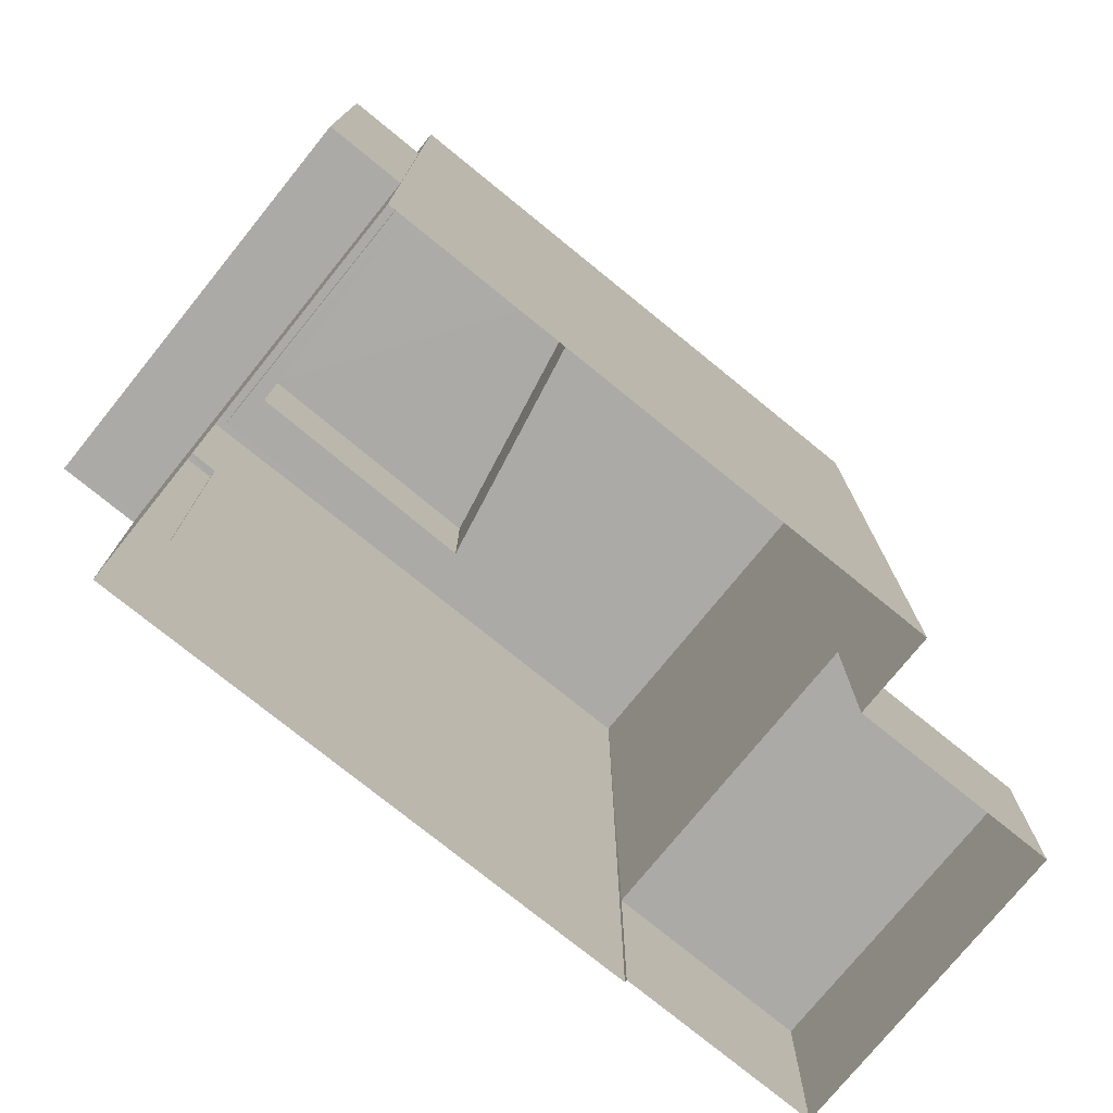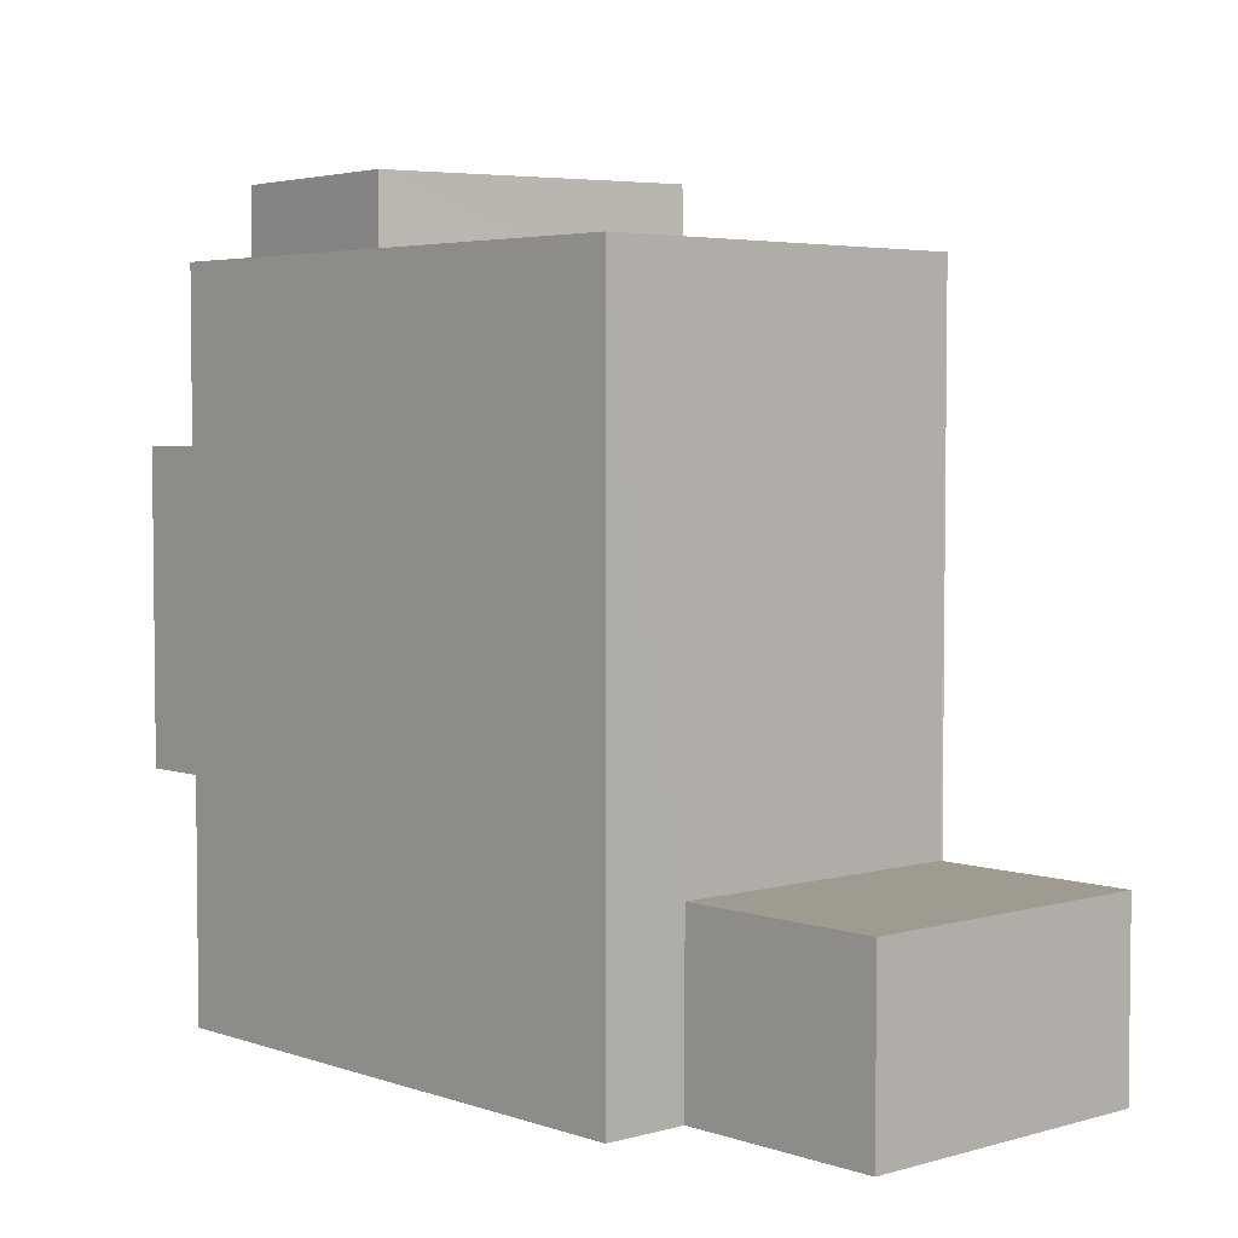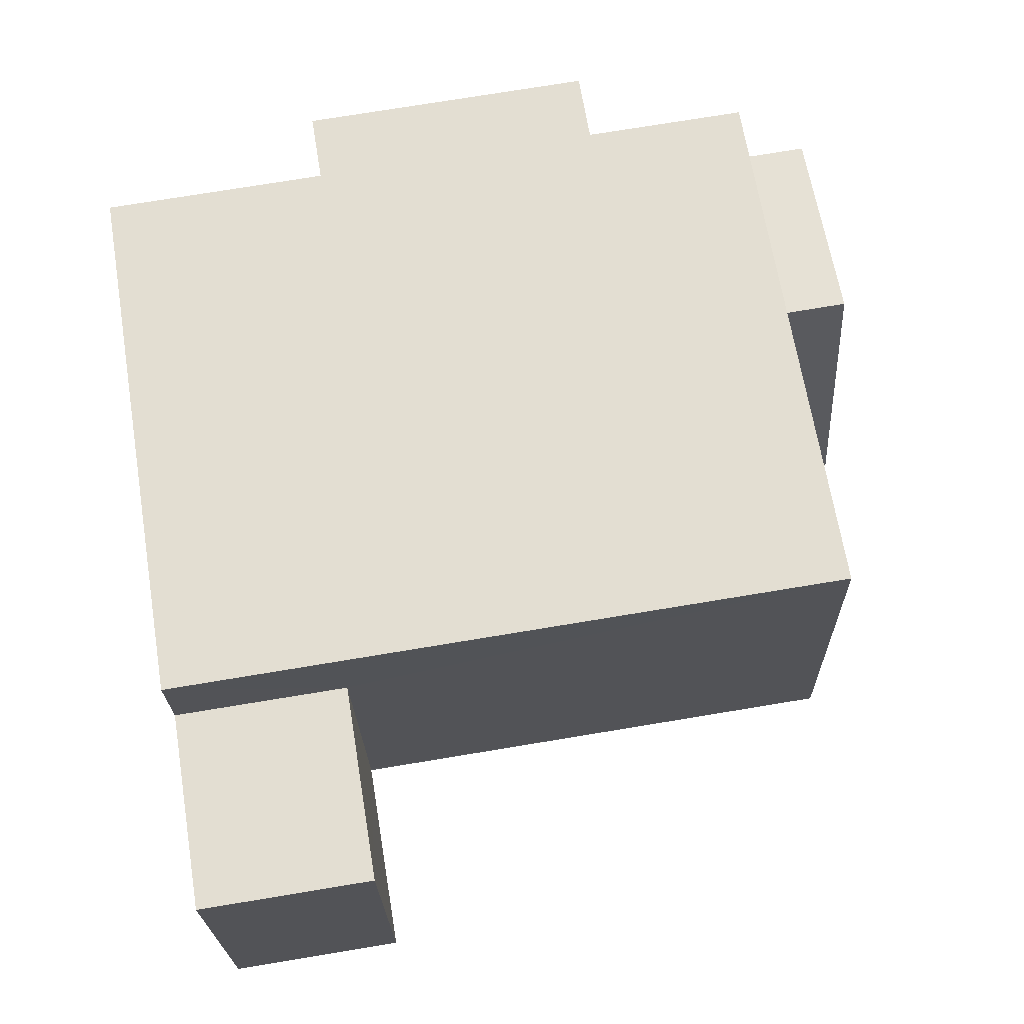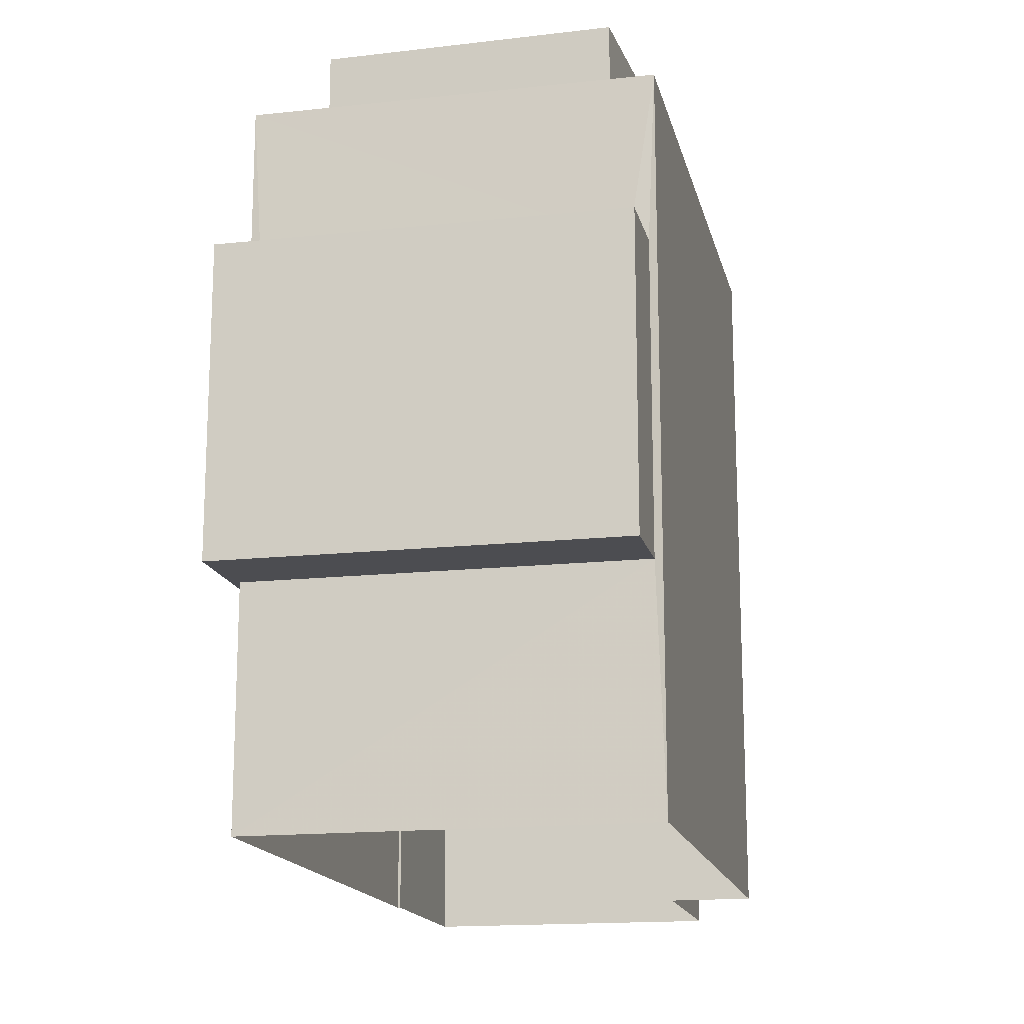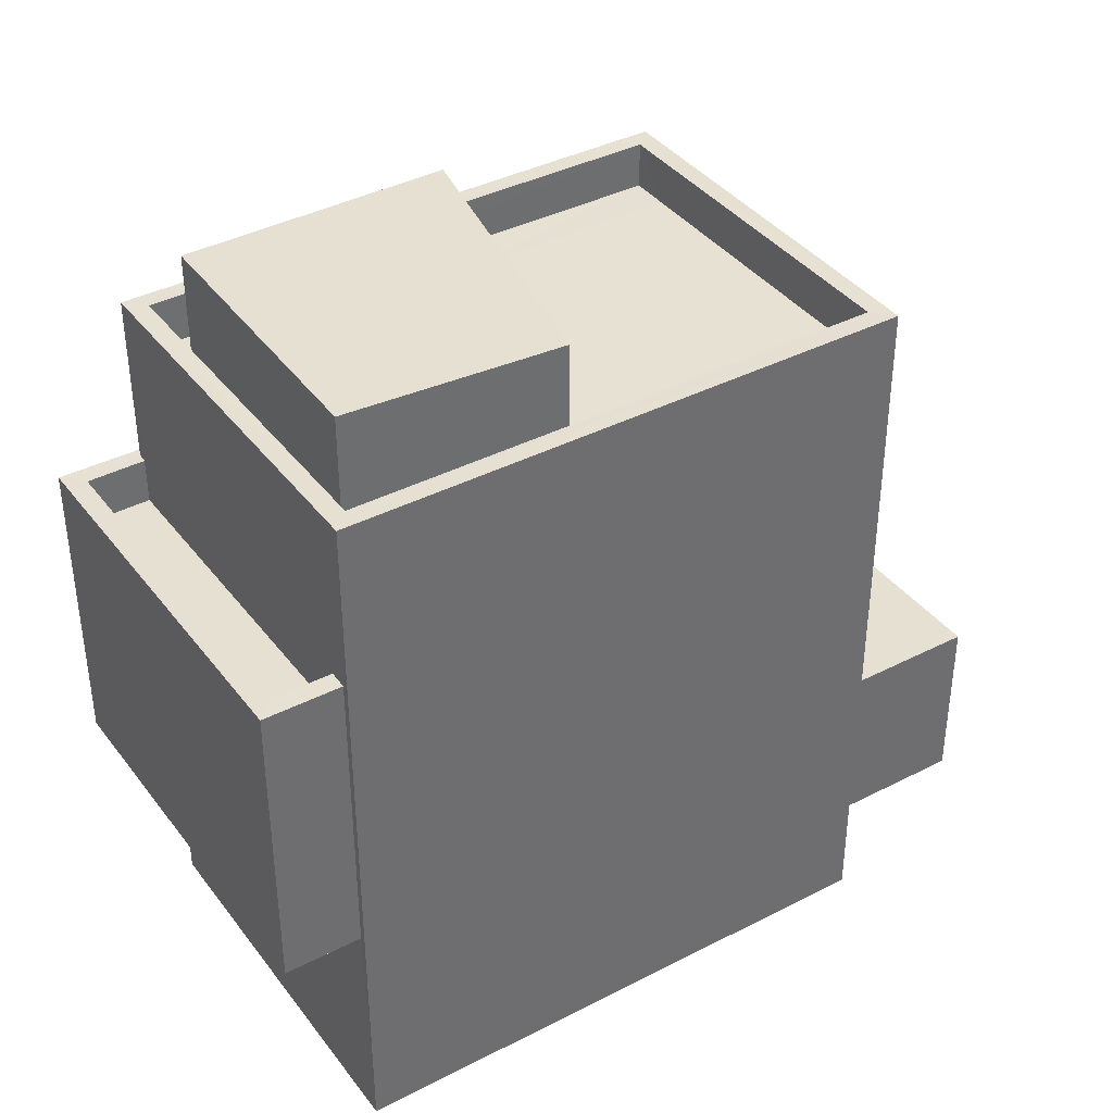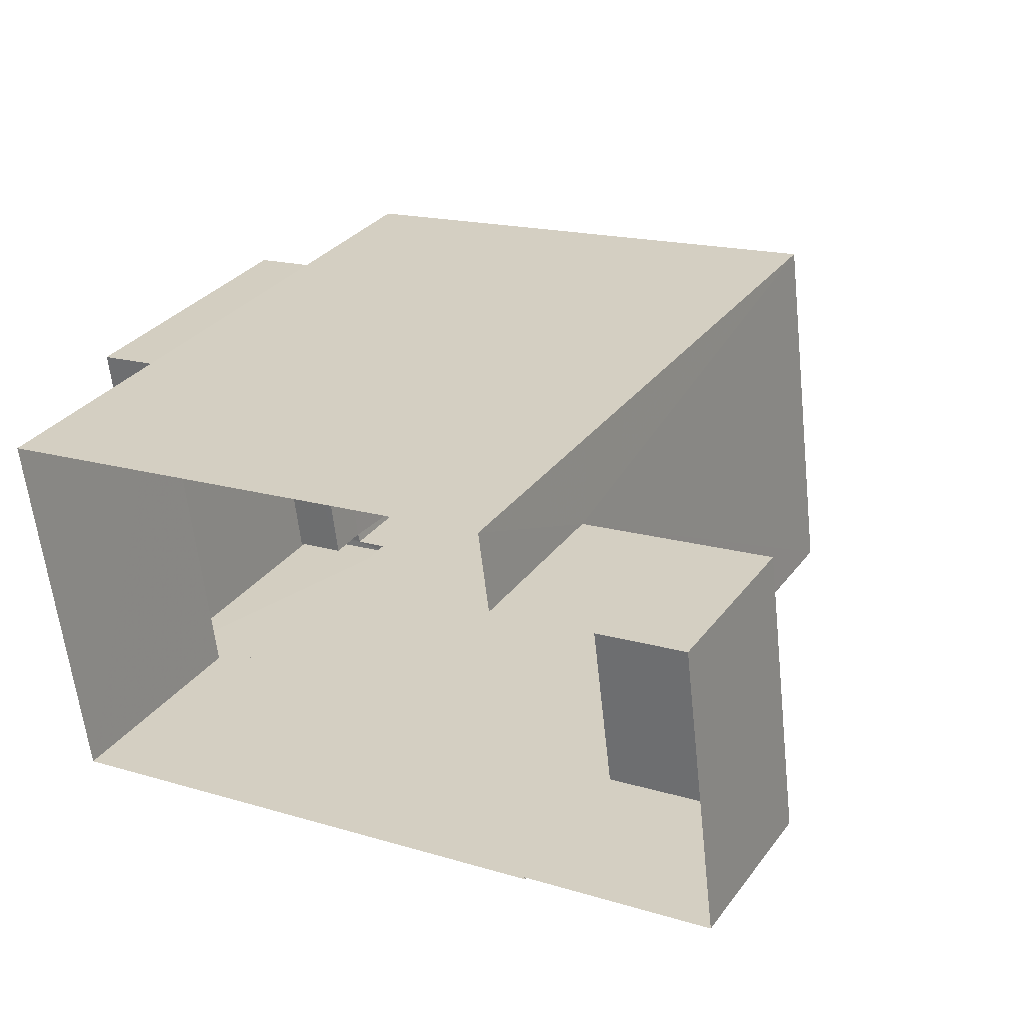
<metadata>
{"format":"obj","ext":"obj","renderer":"f3d","projection":"perspective","resolution":1024,"background":"white","views":[{"elev":-76.1,"azim":133.7,"up":"+Z"},{"elev":4.1,"azim":-139.6,"up":"+Z"},{"elev":74.5,"azim":-99.4,"up":"+Y"},{"elev":-16.2,"azim":95.3,"up":"+Z"},{"elev":38.5,"azim":139.7,"up":"+Z"},{"elev":31.3,"azim":-149.7,"up":"+Y"}]}
</metadata>
<code>
v -8.949e+04 -9.936e+04 6.861
v -8.949e+04 -9.936e+04 6.861
v -8.948e+04 -9.936e+04 6.86
v -8.948e+04 -9.935e+04 6.86
v -8.949e+04 -9.936e+04 6.86
v -8.949e+04 -9.935e+04 6.86
v -8.949e+04 -9.936e+04 6.861
v -8.949e+04 -9.935e+04 6.861
v -8.949e+04 -9.936e+04 9.943
v -8.948e+04 -9.936e+04 9.943
v -8.948e+04 -9.936e+04 9.942
v -8.948e+04 -9.936e+04 9.942
v -8.949e+04 -9.936e+04 9.943
v -8.948e+04 -9.936e+04 9.942
v -8.948e+04 -9.936e+04 16.15
v -8.949e+04 -9.935e+04 16.15
v -8.949e+04 -9.935e+04 16.15
v -8.948e+04 -9.935e+04 16.15
v -8.948e+04 -9.936e+04 16.15
v -8.948e+04 -9.936e+04 16.15
v -8.949e+04 -9.936e+04 17.07
v -8.949e+04 -9.935e+04 17.07
v -8.949e+04 -9.936e+04 17.07
v -8.948e+04 -9.936e+04 17.07
v -8.948e+04 -9.936e+04 15.55
v -8.948e+04 -9.936e+04 15.55
v -8.948e+04 -9.936e+04 15.55
v -8.949e+04 -9.936e+04 15.55
v -8.949e+04 -9.936e+04 15.55
v -8.949e+04 -9.935e+04 15.55
v -8.949e+04 -9.936e+04 15.55
v -8.949e+04 -9.935e+04 15.55
v -8.949e+04 -9.936e+04 13.94
v -8.948e+04 -9.936e+04 13.94
v -8.949e+04 -9.936e+04 13.94
v -8.948e+04 -9.936e+04 13.94
v -8.948e+04 -9.936e+04 13.94
v -8.948e+04 -9.936e+04 13.94
v -8.948e+04 -9.936e+04 13.94
v -8.948e+04 -9.936e+04 13.94
v -8.948e+04 -9.936e+04 13.94
v -8.948e+04 -9.936e+04 13.94
v -8.949e+04 -9.936e+04 16.15
v -8.949e+04 -9.936e+04 16.15
v -8.948e+04 -9.936e+04 15.55
v -8.949e+04 -9.936e+04 15.55
v -8.948e+04 -9.936e+04 13.34
v -8.948e+04 -9.936e+04 13.34
v -8.948e+04 -9.936e+04 13.34
v -8.948e+04 -9.936e+04 13.34
v -8.949e+04 -9.936e+04 9.238
v -8.949e+04 -9.935e+04 9.239
v -8.949e+04 -9.936e+04 9.239
v -8.949e+04 -9.936e+04 9.238
f 1 2 3
f 4 3 5
f 6 4 5
f 2 7 8
f 5 2 8
f 3 2 5
f 9 10 11
f 11 10 12
f 9 13 10
f 12 10 14
f 15 16 17
f 16 15 18
f 19 18 15
f 19 15 20
f 21 22 23
f 21 24 22
f 25 26 27
f 27 26 28
f 29 30 31
f 32 25 30
f 32 30 29
f 32 26 25
f 33 34 35
f 36 37 38
f 36 39 37
f 33 40 34
f 39 41 40
f 34 41 42
f 39 36 41
f 40 41 34
f 43 19 20
f 19 43 44
f 16 44 43
f 16 43 17
f 28 45 27
f 46 45 29
f 31 46 29
f 29 45 28
f 47 48 49
f 50 47 49
f 51 52 53
f 51 54 52
f 43 45 46
f 43 20 45
f 11 33 9
f 11 40 33
f 34 19 35
f 19 44 35
f 10 13 3
f 3 13 1
f 13 44 1
f 35 44 13
f 18 4 6
f 16 18 6
f 2 1 51
f 1 44 51
f 5 54 6
f 54 44 16
f 51 44 54
f 6 54 16
f 10 3 14
f 34 42 19
f 3 4 14
f 50 42 47
f 19 38 18
f 14 4 18
f 14 18 37
f 18 38 37
f 50 38 42
f 42 38 19
f 54 8 52
f 54 5 8
f 50 49 36
f 38 50 36
f 29 23 22
f 32 29 22
f 24 32 22
f 24 26 32
f 23 28 21
f 23 29 28
f 52 8 7
f 53 52 7
f 42 41 48
f 47 42 48
f 12 40 11
f 12 39 40
f 21 26 24
f 21 28 26
f 14 39 12
f 14 37 39
f 41 49 48
f 41 36 49
f 13 9 33
f 35 13 33
f 25 27 15
f 27 45 20
f 15 27 20
f 15 17 30
f 25 15 30
f 30 17 31
f 31 43 46
f 31 17 43
f 51 53 7
f 2 51 7

</code>
